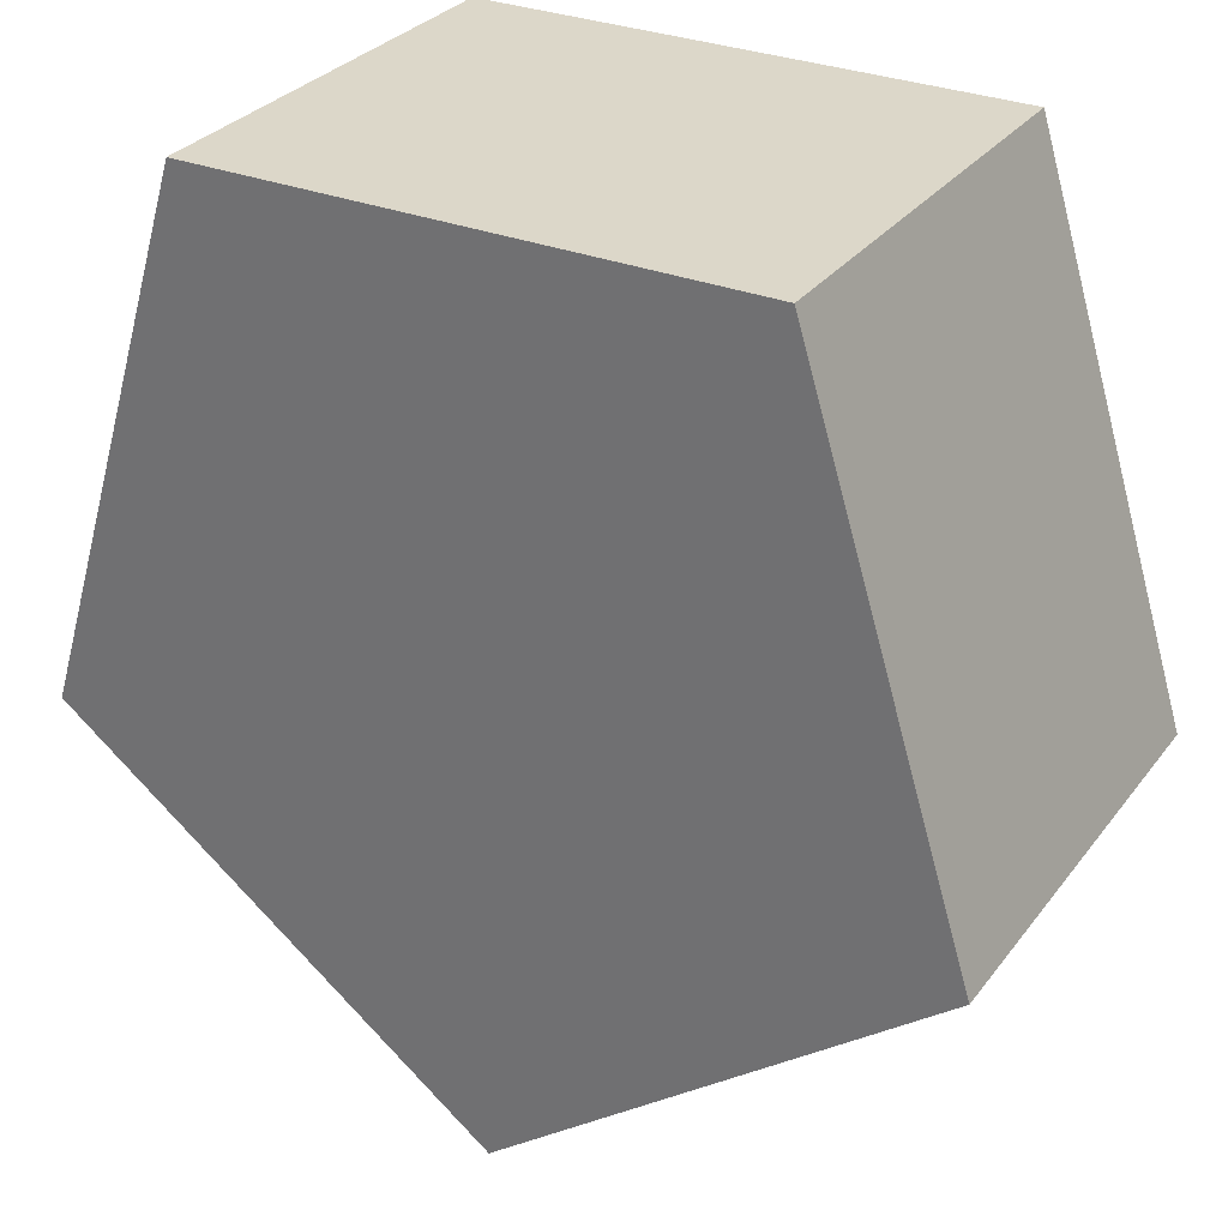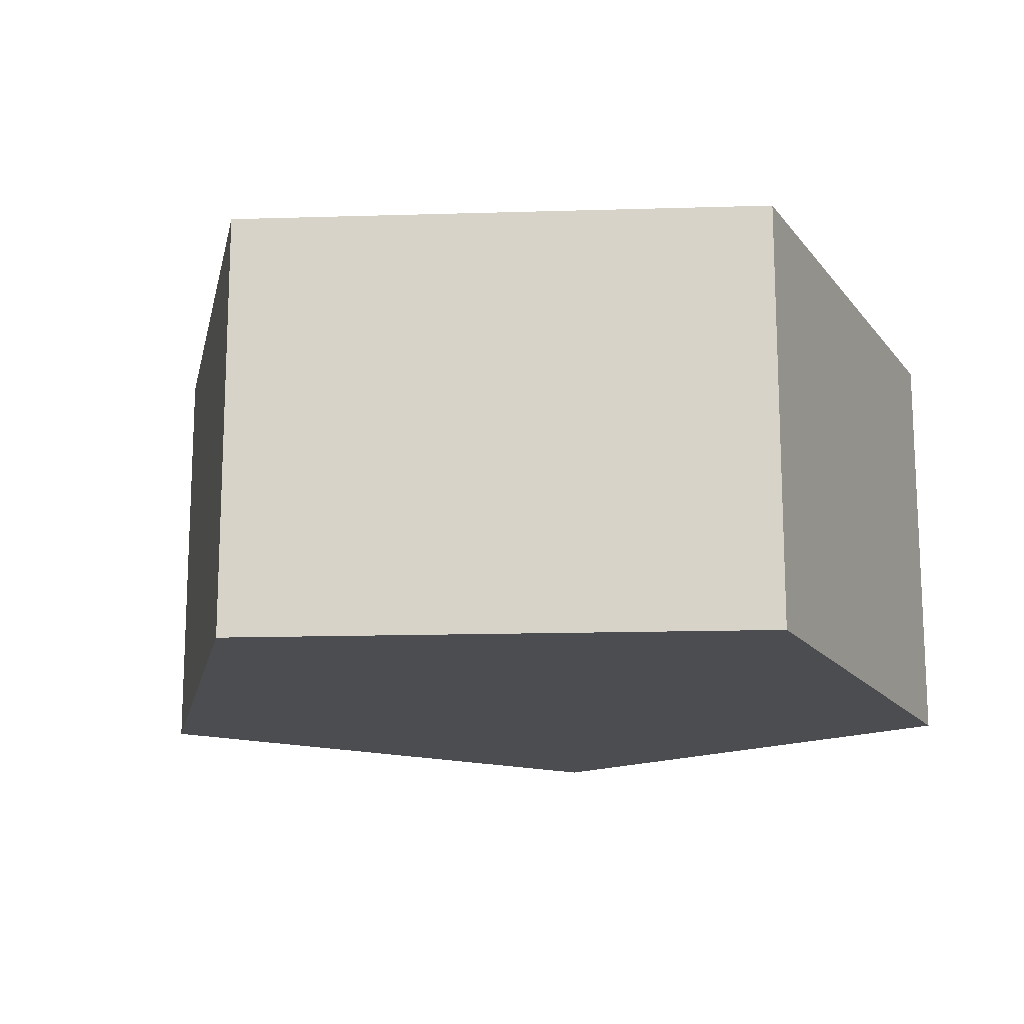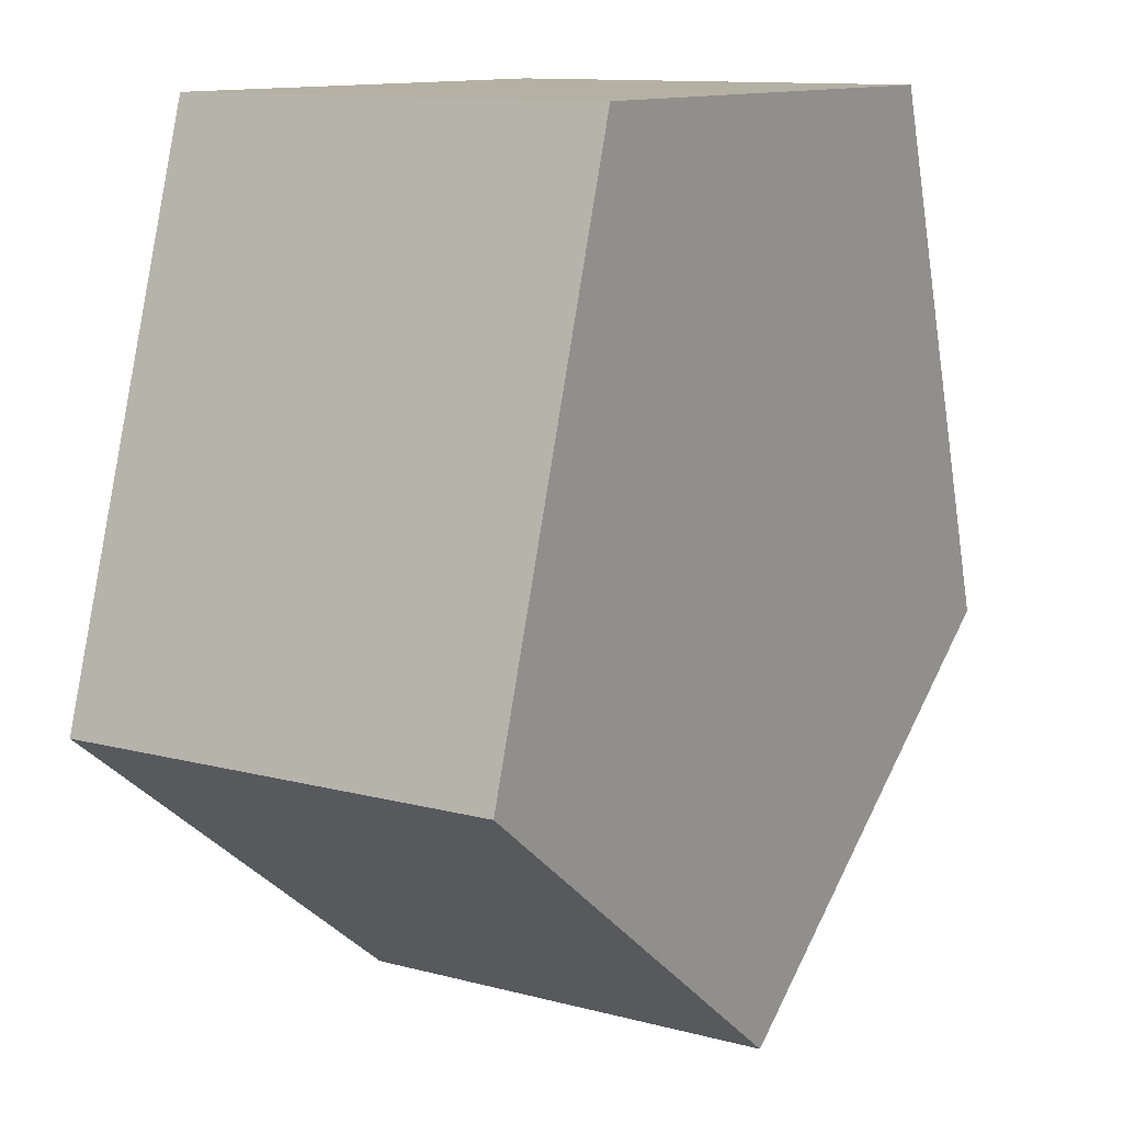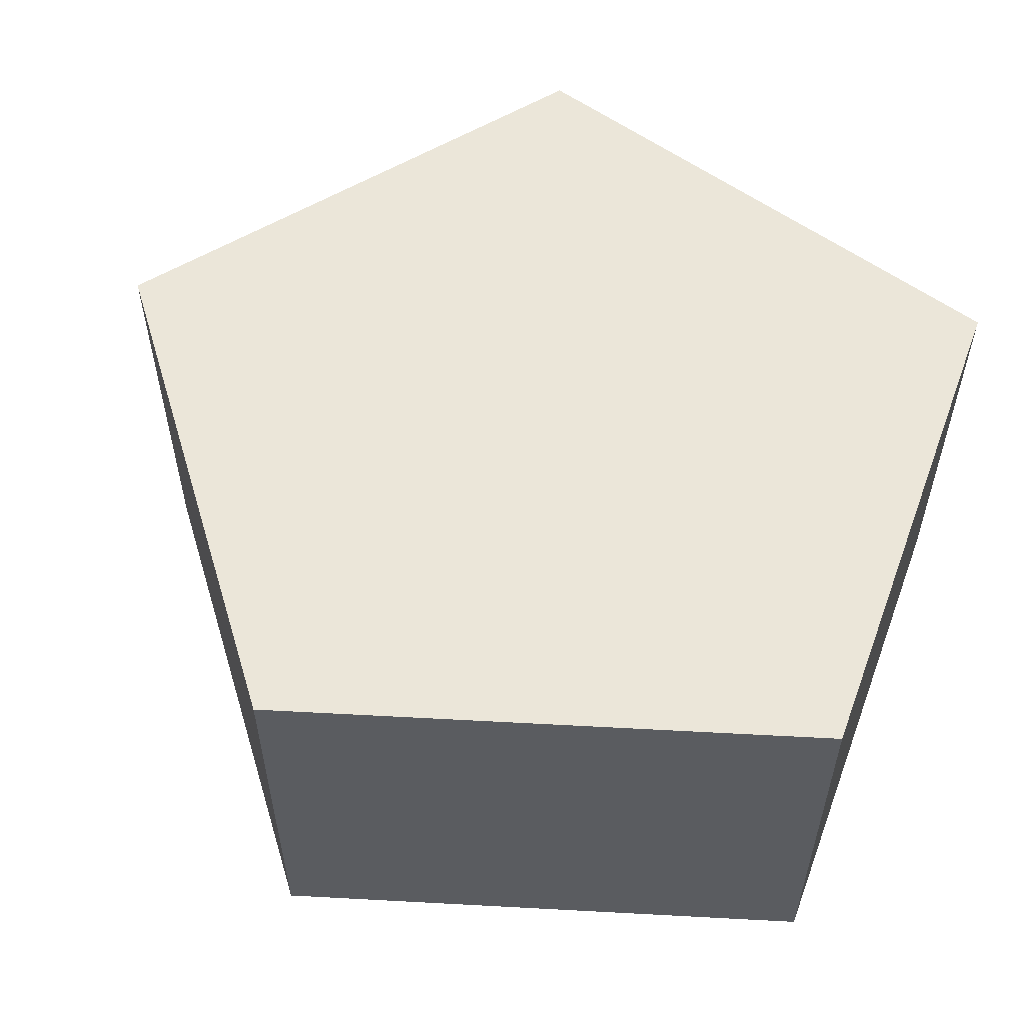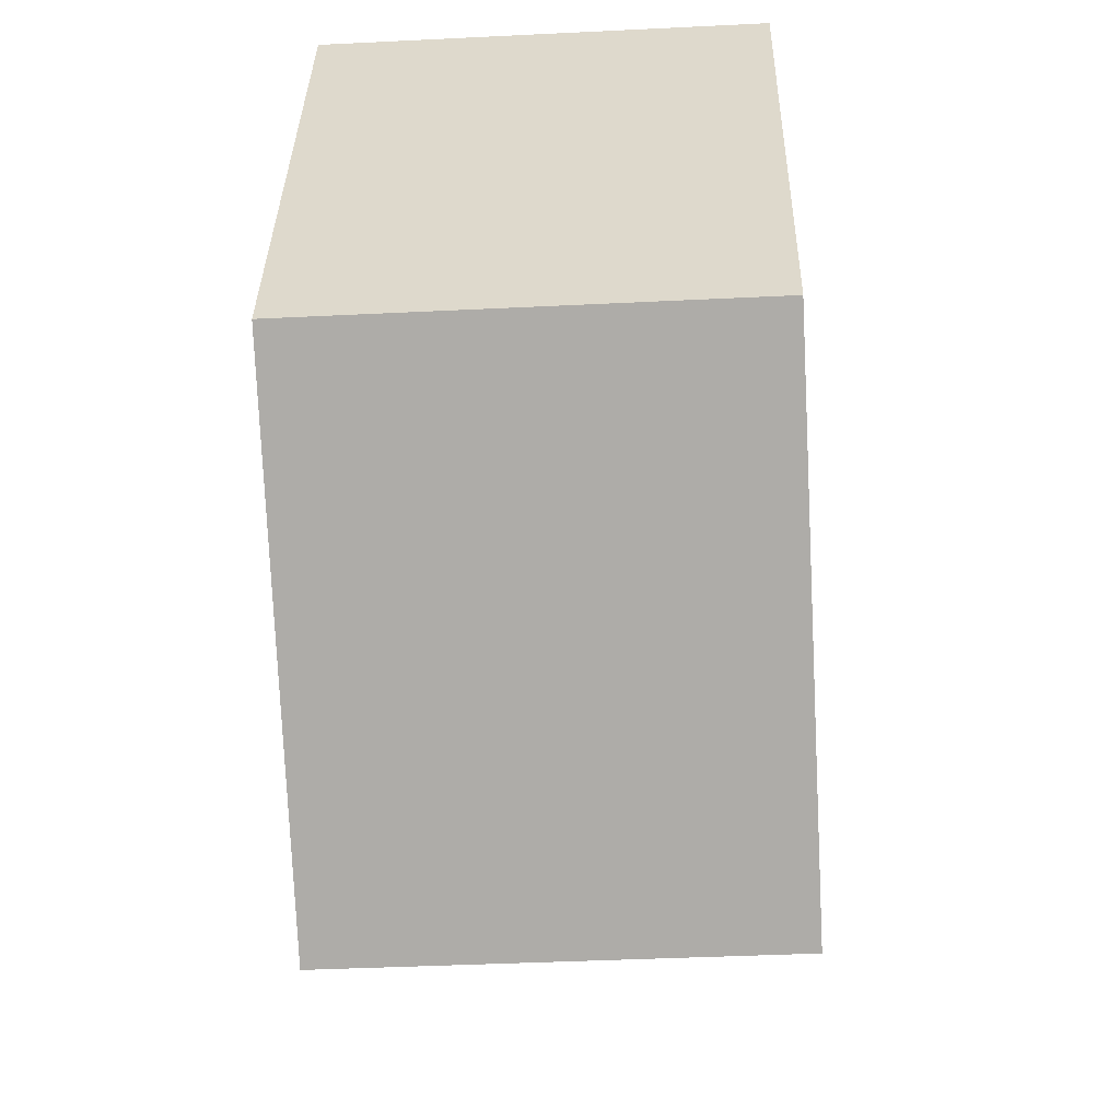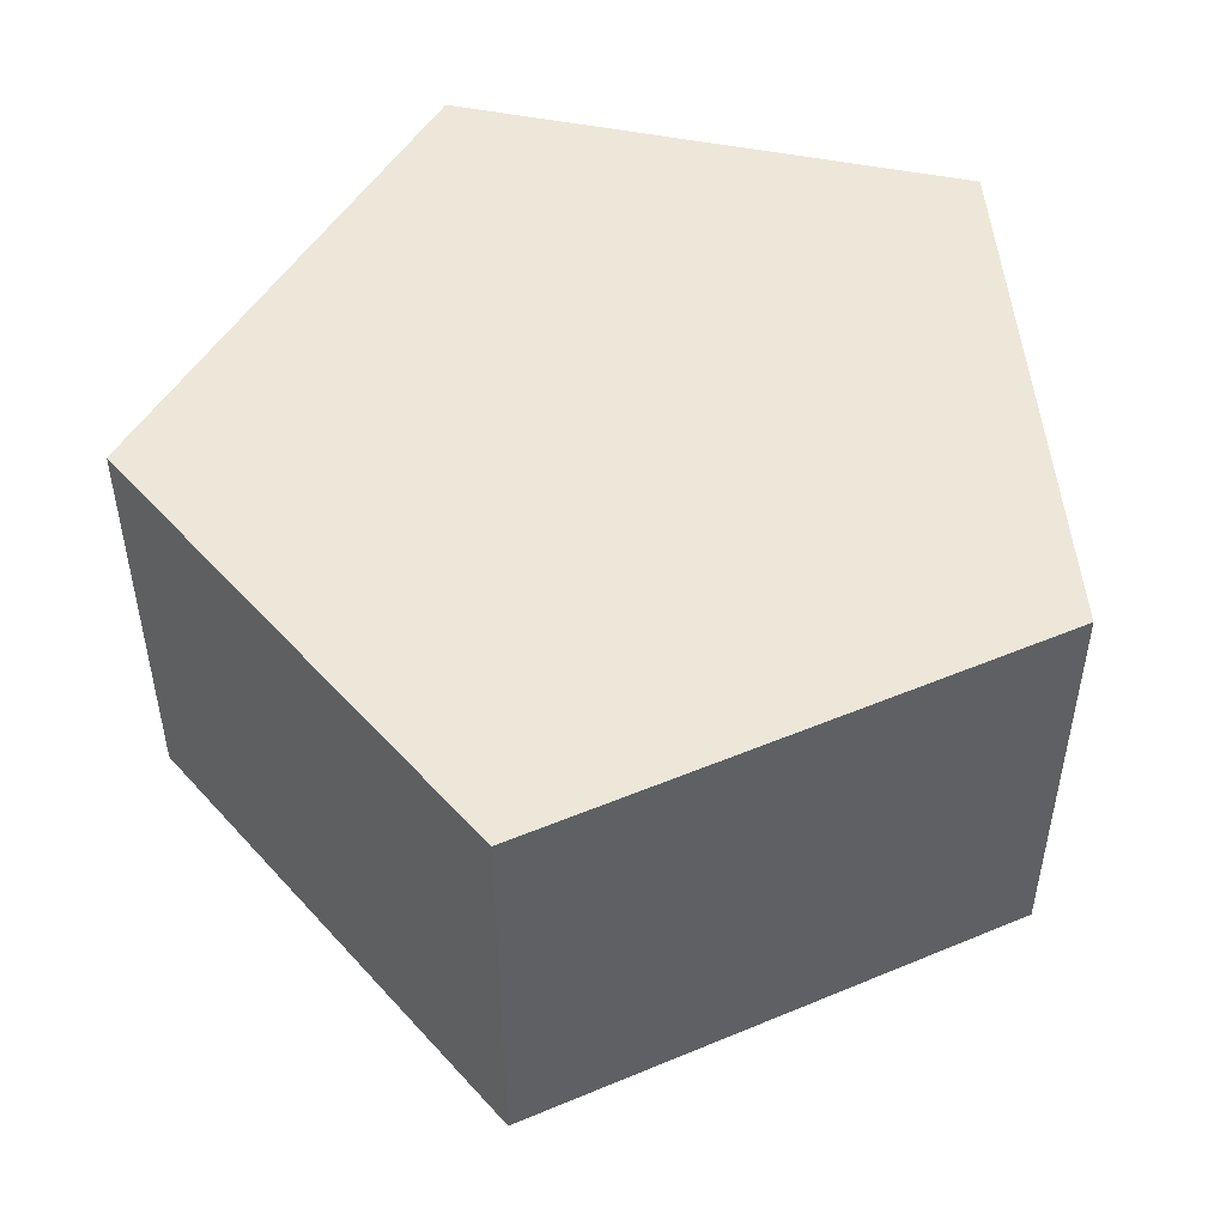
<metadata>
{"format":"obj","ext":"obj","renderer":"f3d","projection":"perspective","resolution":1024,"background":"white","views":[{"elev":30.3,"azim":30.1,"up":"+Y"},{"elev":-15.6,"azim":41.0,"up":"+Z"},{"elev":11.6,"azim":-57.3,"up":"+Y"},{"elev":56.4,"azim":110.4,"up":"+Z"},{"elev":-39.8,"azim":93.5,"up":"+Y"},{"elev":49.6,"azim":12.6,"up":"+Z"}]}
</metadata>
<code>
o Enemy_Cylinder
v 0 -0.5528 0
v 0 -0.5528 0.5
v -0.5 -0.1708 0
v -0.5 -0.1708 0.5
v -0.309 0.4472 0
v -0.309 0.4472 0.5
v 0.309 0.4472 0
v 0.309 0.4472 0.5
v 0.5 -0.1708 0
v 0.5 -0.1708 0.5
f 1 2 4 3
f 3 4 6 5
f 5 6 8 7
f 4 2 10 8 6
f 7 8 10 9
f 9 10 2 1
f 1 3 5 7 9

</code>
